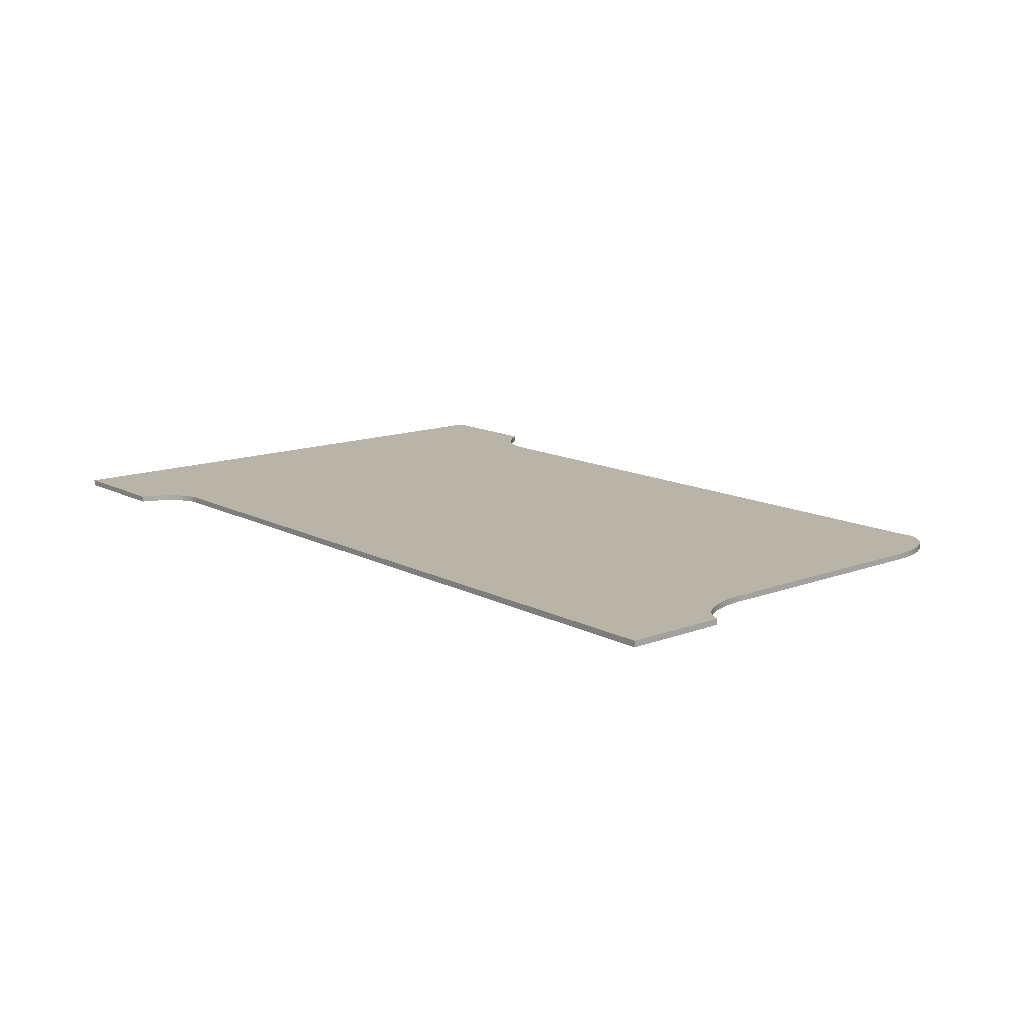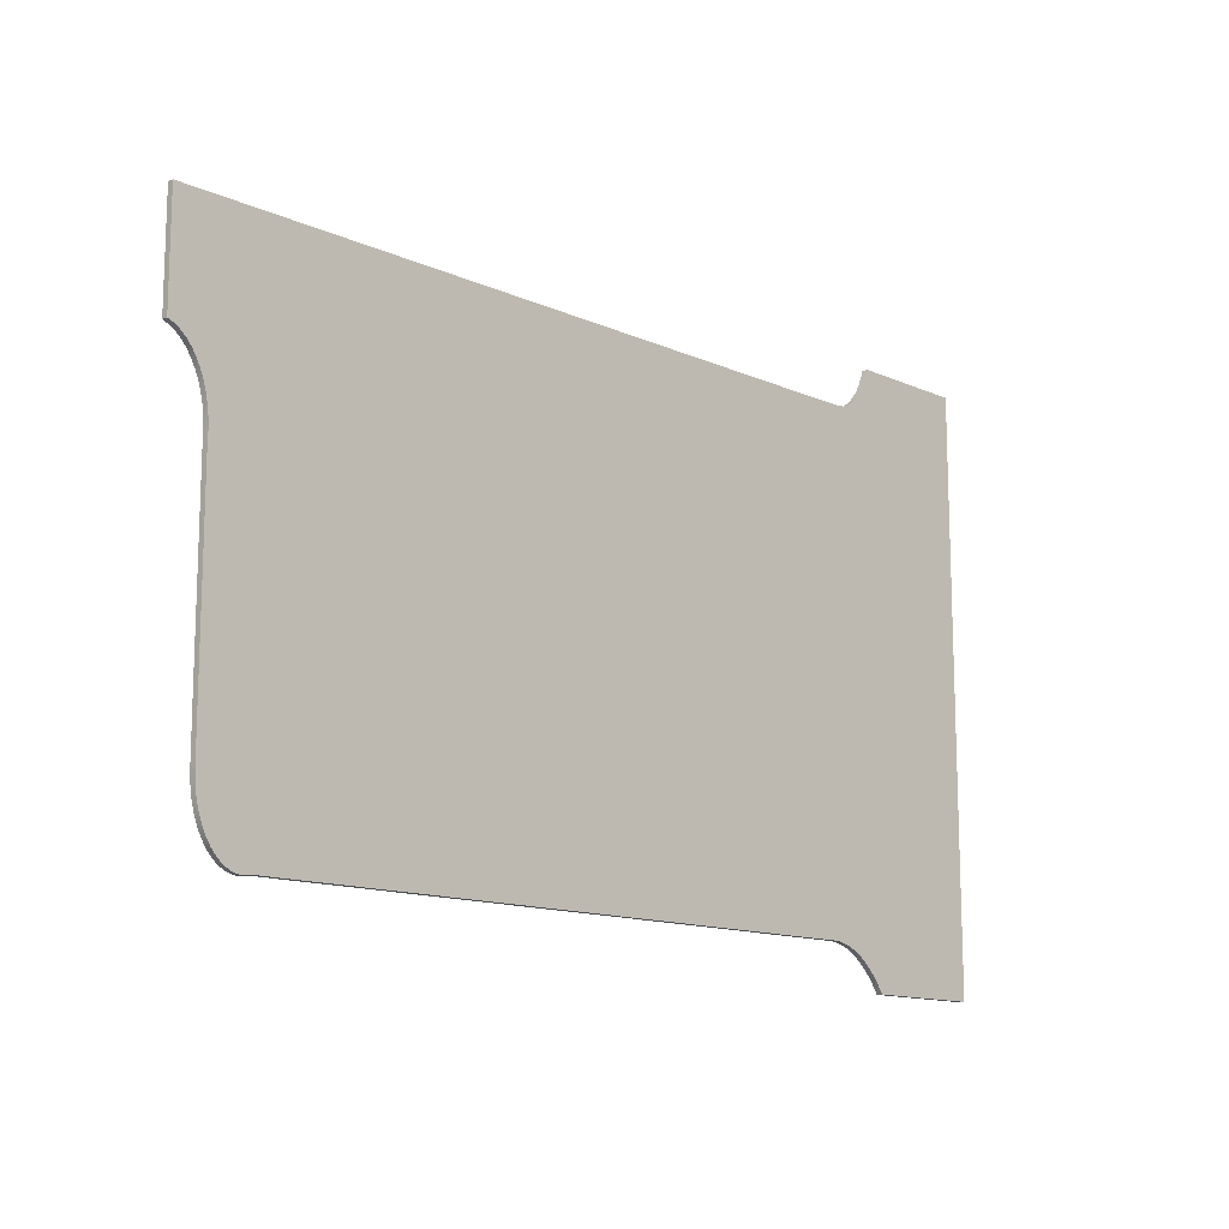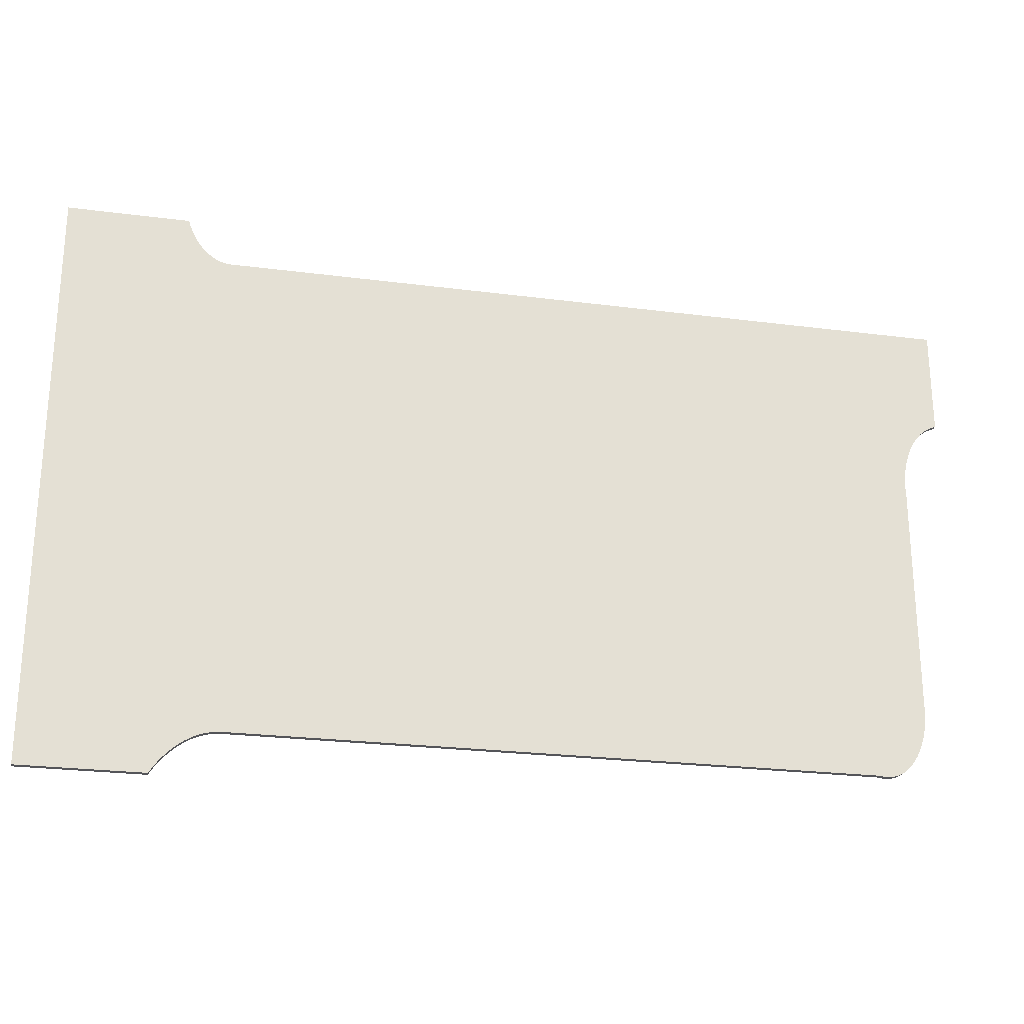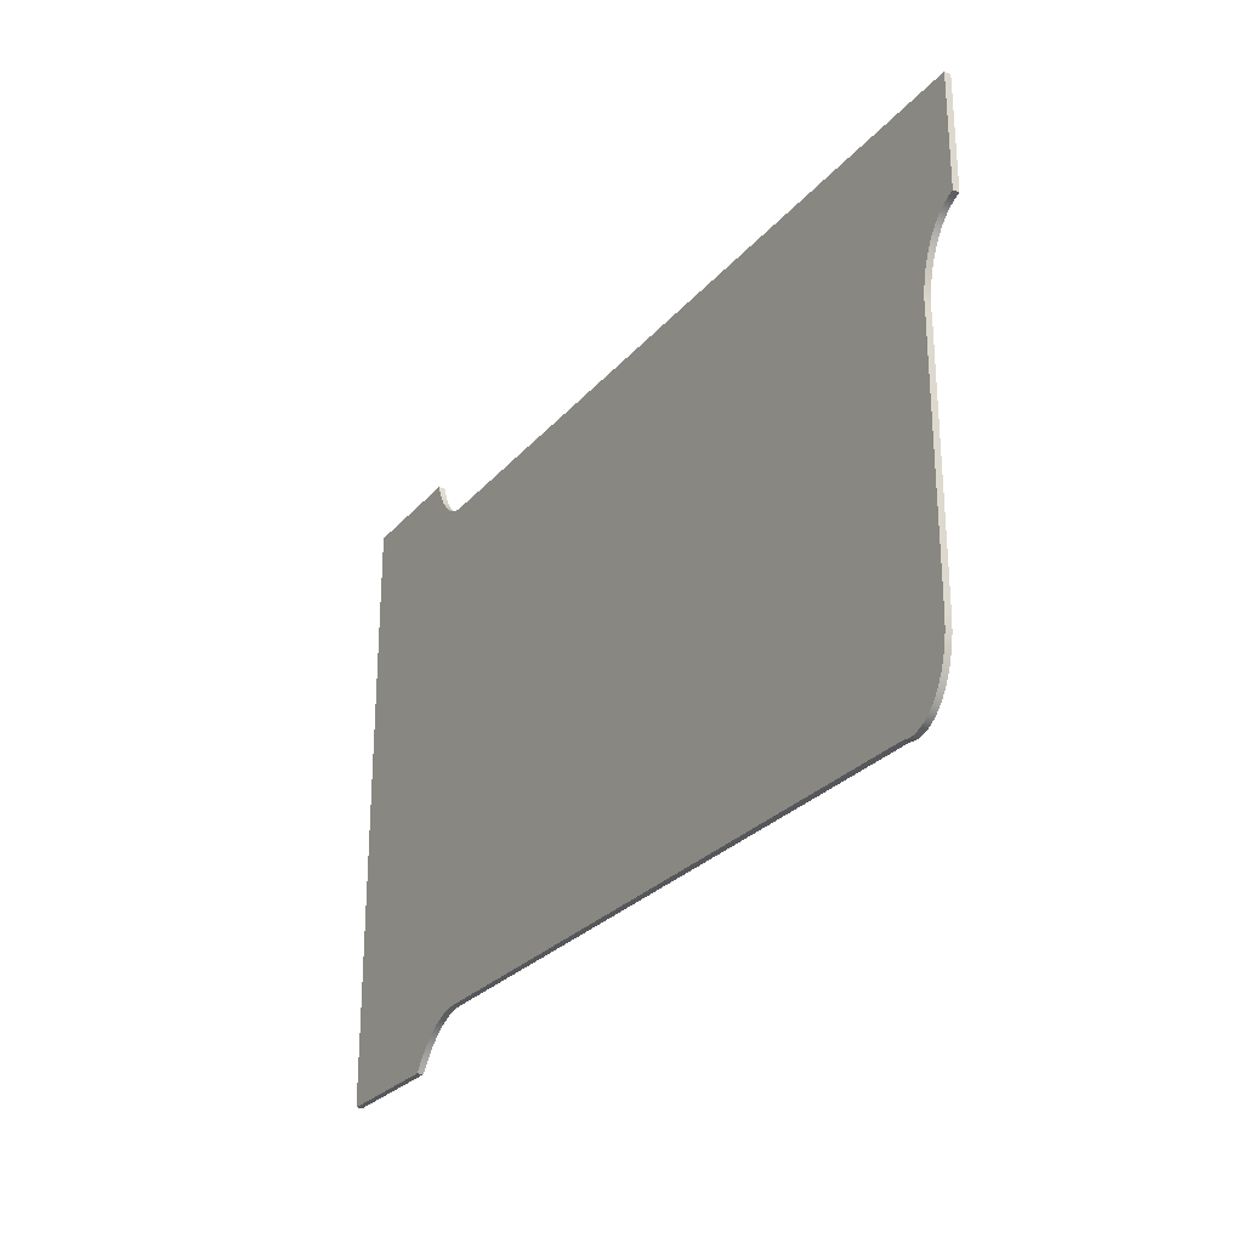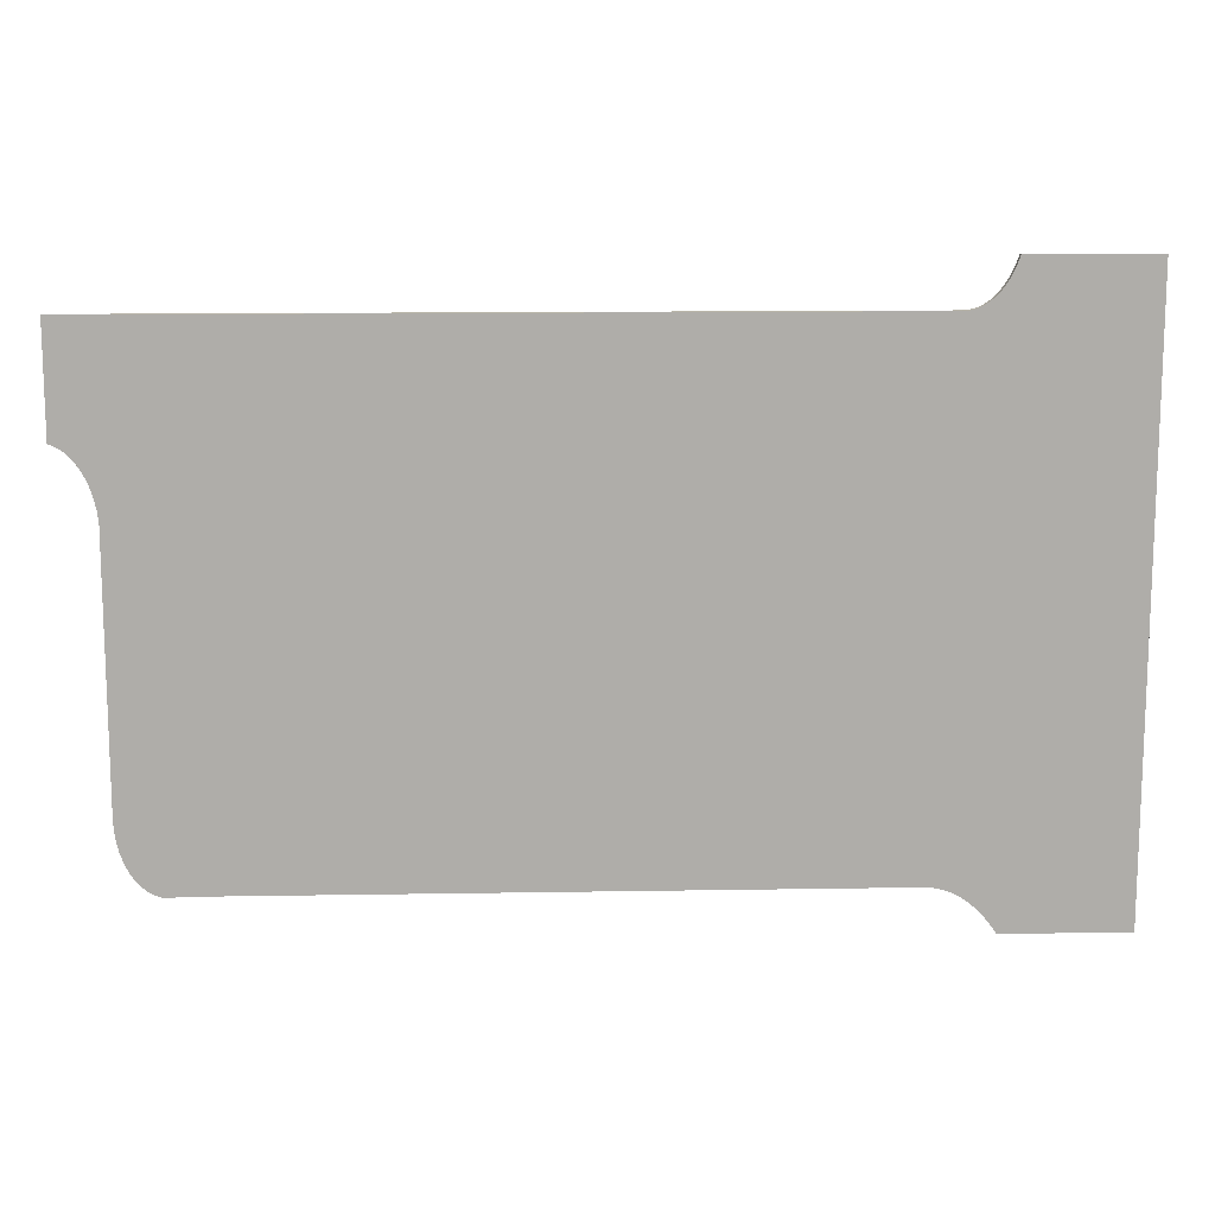
<metadata>
{"format":"obj","ext":"obj","renderer":"f3d","projection":"perspective","resolution":1024,"background":"white","views":[{"elev":13.3,"azim":49.6,"up":"+Y"},{"elev":-13.1,"azim":134.6,"up":"+Z"},{"elev":-24.6,"azim":-12.0,"up":"+Z"},{"elev":-27.0,"azim":58.9,"up":"+Z"},{"elev":13.0,"azim":177.8,"up":"+Z"}]}
</metadata>
<code>
o Componente_5_2/Componente_5/mesh15/mesh15-geometry#mesh15-geometry
v -0.4477 -0.209 0.2621
v -0.4477 -0.209 0.2926
v -0.4477 -0.209 0.2607
v -0.4477 -0.209 0.2914
v -0.4479 -0.209 0.2595
v -0.4477 -0.2083 0.2621
v -0.4477 -0.2083 0.2914
v -0.4477 -0.2083 0.2926
v -0.4482 -0.209 0.2582
v -0.4477 -0.2083 0.2607
v -0.4477 -0.2083 0.2938
v -0.4486 -0.209 0.2571
v -0.4479 -0.2083 0.2595
v -0.4477 -0.209 0.2938
v -0.4497 -0.2083 0.2551
v -0.4491 -0.209 0.2561
v -0.4482 -0.2083 0.2582
v -0.4475 -0.2083 0.295
v -0.4497 -0.209 0.2551
v -0.4503 -0.2083 0.2544
v -0.4491 -0.2083 0.2561
v -0.4486 -0.2083 0.2571
v -0.4475 -0.209 0.295
v -0.4526 -0.2083 0.2531
v -0.4503 -0.209 0.2544
v -0.4511 -0.2083 0.2538
v -0.4473 -0.2083 0.2961
v -0.4526 -0.209 0.2531
v -0.4534 -0.2083 0.2531
v -0.4518 -0.2083 0.2534
v -0.4511 -0.209 0.2538
v -0.4473 -0.209 0.2961
v -0.534 -0.2083 0.2532
v -0.4534 -0.209 0.2531
v -0.4518 -0.209 0.2534
v -0.4543 -0.2083 0.2532
v -0.447 -0.2083 0.2972
v -0.534 -0.209 0.2532
v -0.4428 -0.2083 0.3152
v -0.4543 -0.209 0.2532
v -0.447 -0.209 0.2972
v -0.4428 -0.209 0.3152
v -0.5348 -0.2083 0.2532
v -0.4466 -0.2083 0.2983
v -0.5348 -0.209 0.2532
v -0.5355 -0.2083 0.253
v -0.4466 -0.209 0.2983
v -0.4461 -0.2083 0.2992
v -0.5355 -0.209 0.253
v -0.5362 -0.2083 0.2528
v -0.4461 -0.209 0.2992
v -0.4455 -0.2083 0.3
v -0.5362 -0.209 0.2528
v -0.5364 -0.2083 0.3152
v -0.4455 -0.209 0.3
v -0.4449 -0.2083 0.3007
v -0.5364 -0.209 0.3152
v -0.537 -0.2083 0.3152
v -0.4449 -0.209 0.3007
v -0.4442 -0.2083 0.3013
v -0.537 -0.209 0.3152
v -0.537 -0.2083 0.2526
v -0.4442 -0.209 0.3013
v -0.4435 -0.2083 0.3017
v -0.537 -0.209 0.2526
v -0.4428 -0.209 0.302
v -0.5375 -0.2083 0.3153
v -0.4435 -0.209 0.3017
v -0.4428 -0.2083 0.302
v -0.5375 -0.209 0.3153
v -0.5377 -0.2083 0.2522
v -0.5377 -0.209 0.2522
v -0.5381 -0.2083 0.3156
v -0.5381 -0.209 0.3156
v -0.5384 -0.2083 0.2518
v -0.5384 -0.209 0.2518
v -0.5387 -0.2083 0.3159
v -0.5387 -0.209 0.3159
v -0.5391 -0.209 0.2513
v -0.5391 -0.2083 0.2513
v -0.5392 -0.2083 0.3163
v -0.5392 -0.209 0.3163
v -0.5397 -0.209 0.2507
v -0.5397 -0.2083 0.2507
v -0.5397 -0.2083 0.3167
v -0.5397 -0.209 0.3167
v -0.5404 -0.209 0.2501
v -0.5402 -0.2083 0.3173
v -0.5402 -0.209 0.3173
v -0.5404 -0.2083 0.2501
v -0.541 -0.209 0.2494
v -0.5407 -0.209 0.3179
v -0.5407 -0.2083 0.3179
v -0.541 -0.2083 0.2494
v -0.5415 -0.209 0.2486
v -0.5411 -0.209 0.3185
v -0.5411 -0.2083 0.3185
v -0.5415 -0.2083 0.2486
v -0.5415 -0.209 0.3193
v -0.5415 -0.2083 0.3193
v -0.5421 -0.209 0.2478
v -0.5418 -0.209 0.3201
v -0.5421 -0.2083 0.2478
v -0.5418 -0.2083 0.3201
v -0.5572 -0.209 0.2478
v -0.5421 -0.209 0.3209
v -0.5421 -0.2083 0.3209
v -0.5572 -0.2083 0.2478
v -0.5572 -0.209 0.2924
v -0.5572 -0.209 0.3209
v -0.5572 -0.2083 0.2924
v -0.5572 -0.2083 0.3209
f 1 2 3
f 2 1 4
f 2 5 3
f 3 6 1
f 1 7 4
f 4 8 2
f 2 9 5
f 5 10 3
f 6 3 10
f 7 1 6
f 8 4 7
f 11 2 8
f 2 12 9
f 9 13 5
f 10 5 13
f 8 6 10
f 6 8 7
f 2 11 14
f 15 11 8
f 2 16 12
f 12 17 9
f 13 9 17
f 13 8 10
f 18 14 11
f 14 19 2
f 20 11 15
f 15 8 21
f 2 19 16
f 16 22 12
f 17 12 22
f 17 8 13
f 14 18 23
f 24 18 11
f 14 25 19
f 26 11 20
f 15 25 20
f 21 8 22
f 21 19 15
f 19 21 16
f 22 16 21
f 22 8 17
f 27 23 18
f 23 28 14
f 29 18 24
f 24 11 30
f 14 31 25
f 25 15 19
f 30 11 26
f 20 31 26
f 31 20 25
f 23 27 32
f 33 27 18
f 23 34 28
f 14 28 35
f 36 18 29
f 24 34 29
f 30 28 24
f 14 35 31
f 26 35 30
f 35 26 31
f 37 32 27
f 32 38 23
f 33 39 27
f 33 18 36
f 23 40 34
f 34 24 28
f 28 30 35
f 29 40 36
f 40 29 34
f 32 37 41
f 27 39 37
f 42 38 32
f 23 38 40
f 43 39 33
f 40 33 36
f 44 41 37
f 42 32 41
f 37 39 44
f 42 45 38
f 33 40 38
f 46 39 43
f 38 43 33
f 41 44 47
f 42 41 47
f 44 39 48
f 42 49 45
f 43 38 45
f 50 39 46
f 45 46 43
f 48 47 44
f 42 47 51
f 48 39 52
f 42 53 49
f 46 45 49
f 50 54 39
f 49 50 46
f 47 48 51
f 42 51 55
f 52 39 56
f 52 51 48
f 57 53 42
f 50 49 53
f 50 58 54
f 57 39 54
f 51 52 55
f 42 55 59
f 56 39 60
f 56 55 52
f 61 53 57
f 39 57 42
f 53 62 50
f 62 58 50
f 58 57 54
f 55 56 59
f 42 59 63
f 60 39 64
f 63 56 60
f 61 65 53
f 57 58 61
f 66 39 42
f 62 53 65
f 62 67 58
f 56 63 59
f 42 63 68
f 64 39 69
f 68 60 64
f 60 68 63
f 70 65 61
f 67 61 58
f 39 66 69
f 42 68 66
f 65 71 62
f 71 67 62
f 66 64 69
f 64 66 68
f 70 72 65
f 61 67 70
f 71 65 72
f 71 73 67
f 74 72 70
f 73 70 67
f 72 75 71
f 75 73 71
f 74 76 72
f 70 73 74
f 75 72 76
f 75 77 73
f 78 76 74
f 77 74 73
f 79 75 76
f 80 77 75
f 78 79 76
f 74 77 78
f 75 79 80
f 80 81 77
f 82 79 78
f 81 78 77
f 83 80 79
f 84 81 80
f 82 83 79
f 78 81 82
f 80 83 84
f 84 85 81
f 86 83 82
f 85 82 81
f 87 84 83
f 84 88 85
f 89 83 86
f 82 85 86
f 84 87 90
f 89 87 83
f 90 88 84
f 88 86 85
f 86 88 89
f 91 90 87
f 92 87 89
f 90 93 88
f 93 89 88
f 90 91 94
f 92 91 87
f 89 93 92
f 94 93 90
f 95 94 91
f 96 91 92
f 97 92 93
f 94 97 93
f 94 95 98
f 99 95 91
f 99 91 96
f 92 97 96
f 94 100 97
f 101 98 95
f 98 100 94
f 102 95 99
f 96 100 99
f 100 96 97
f 98 101 103
f 102 101 95
f 98 104 100
f 99 104 102
f 104 99 100
f 105 103 101
f 103 104 98
f 106 101 102
f 107 102 104
f 103 105 108
f 106 105 101
f 103 107 104
f 102 107 106
f 109 108 105
f 108 107 103
f 106 109 105
f 107 110 106
f 108 109 111
f 111 107 108
f 109 106 110
f 110 107 112
f 110 111 109
f 107 111 112
f 111 110 112
f 3 2 1
f 4 1 2
f 3 5 2
f 1 6 3
f 4 7 1
f 2 8 4
f 5 9 2
f 3 10 5
f 10 3 6
f 6 1 7
f 7 4 8
f 8 2 11
f 9 12 2
f 5 13 9
f 13 5 10
f 10 6 8
f 7 8 6
f 14 11 2
f 8 11 15
f 12 16 2
f 9 17 12
f 17 9 13
f 10 8 13
f 11 14 18
f 2 19 14
f 15 11 20
f 21 8 15
f 16 19 2
f 12 22 16
f 22 12 17
f 13 8 17
f 23 18 14
f 11 18 24
f 19 25 14
f 20 11 26
f 20 25 15
f 22 8 21
f 15 19 21
f 16 21 19
f 21 16 22
f 17 8 22
f 18 23 27
f 14 28 23
f 24 18 29
f 30 11 24
f 25 31 14
f 19 15 25
f 26 11 30
f 26 31 20
f 25 20 31
f 32 27 23
f 18 27 33
f 28 34 23
f 35 28 14
f 29 18 36
f 29 34 24
f 24 28 30
f 31 35 14
f 30 35 26
f 31 26 35
f 27 32 37
f 23 38 32
f 27 39 33
f 36 18 33
f 34 40 23
f 28 24 34
f 35 30 28
f 36 40 29
f 34 29 40
f 41 37 32
f 37 39 27
f 32 38 42
f 40 38 23
f 33 39 43
f 36 33 40
f 37 41 44
f 41 32 42
f 44 39 37
f 38 45 42
f 38 40 33
f 43 39 46
f 33 43 38
f 47 44 41
f 47 41 42
f 48 39 44
f 45 49 42
f 45 38 43
f 46 39 50
f 43 46 45
f 44 47 48
f 51 47 42
f 52 39 48
f 49 53 42
f 49 45 46
f 39 54 50
f 46 50 49
f 51 48 47
f 55 51 42
f 56 39 52
f 48 51 52
f 42 53 57
f 53 49 50
f 54 58 50
f 54 39 57
f 55 52 51
f 59 55 42
f 60 39 56
f 52 55 56
f 57 53 61
f 42 57 39
f 50 62 53
f 50 58 62
f 54 57 58
f 59 56 55
f 63 59 42
f 64 39 60
f 60 56 63
f 53 65 61
f 61 58 57
f 42 39 66
f 65 53 62
f 58 67 62
f 59 63 56
f 68 63 42
f 69 39 64
f 64 60 68
f 63 68 60
f 61 65 70
f 58 61 67
f 69 66 39
f 66 68 42
f 62 71 65
f 62 67 71
f 69 64 66
f 68 66 64
f 65 72 70
f 70 67 61
f 72 65 71
f 67 73 71
f 70 72 74
f 67 70 73
f 71 75 72
f 71 73 75
f 72 76 74
f 74 73 70
f 76 72 75
f 73 77 75
f 74 76 78
f 73 74 77
f 76 75 79
f 75 77 80
f 76 79 78
f 78 77 74
f 80 79 75
f 77 81 80
f 78 79 82
f 77 78 81
f 79 80 83
f 80 81 84
f 79 83 82
f 82 81 78
f 84 83 80
f 81 85 84
f 82 83 86
f 81 82 85
f 83 84 87
f 85 88 84
f 86 83 89
f 86 85 82
f 90 87 84
f 83 87 89
f 84 88 90
f 85 86 88
f 89 88 86
f 87 90 91
f 89 87 92
f 88 93 90
f 88 89 93
f 94 91 90
f 87 91 92
f 92 93 89
f 90 93 94
f 91 94 95
f 92 91 96
f 93 92 97
f 93 97 94
f 98 95 94
f 91 95 99
f 96 91 99
f 96 97 92
f 97 100 94
f 95 98 101
f 94 100 98
f 99 95 102
f 99 100 96
f 97 96 100
f 103 101 98
f 95 101 102
f 100 104 98
f 102 104 99
f 100 99 104
f 101 103 105
f 98 104 103
f 102 101 106
f 104 102 107
f 108 105 103
f 101 105 106
f 104 107 103
f 106 107 102
f 105 108 109
f 103 107 108
f 105 109 106
f 106 110 107
f 111 109 108
f 108 107 111
f 110 106 109
f 112 107 110
f 109 111 110
f 112 111 107
f 112 110 111

</code>
